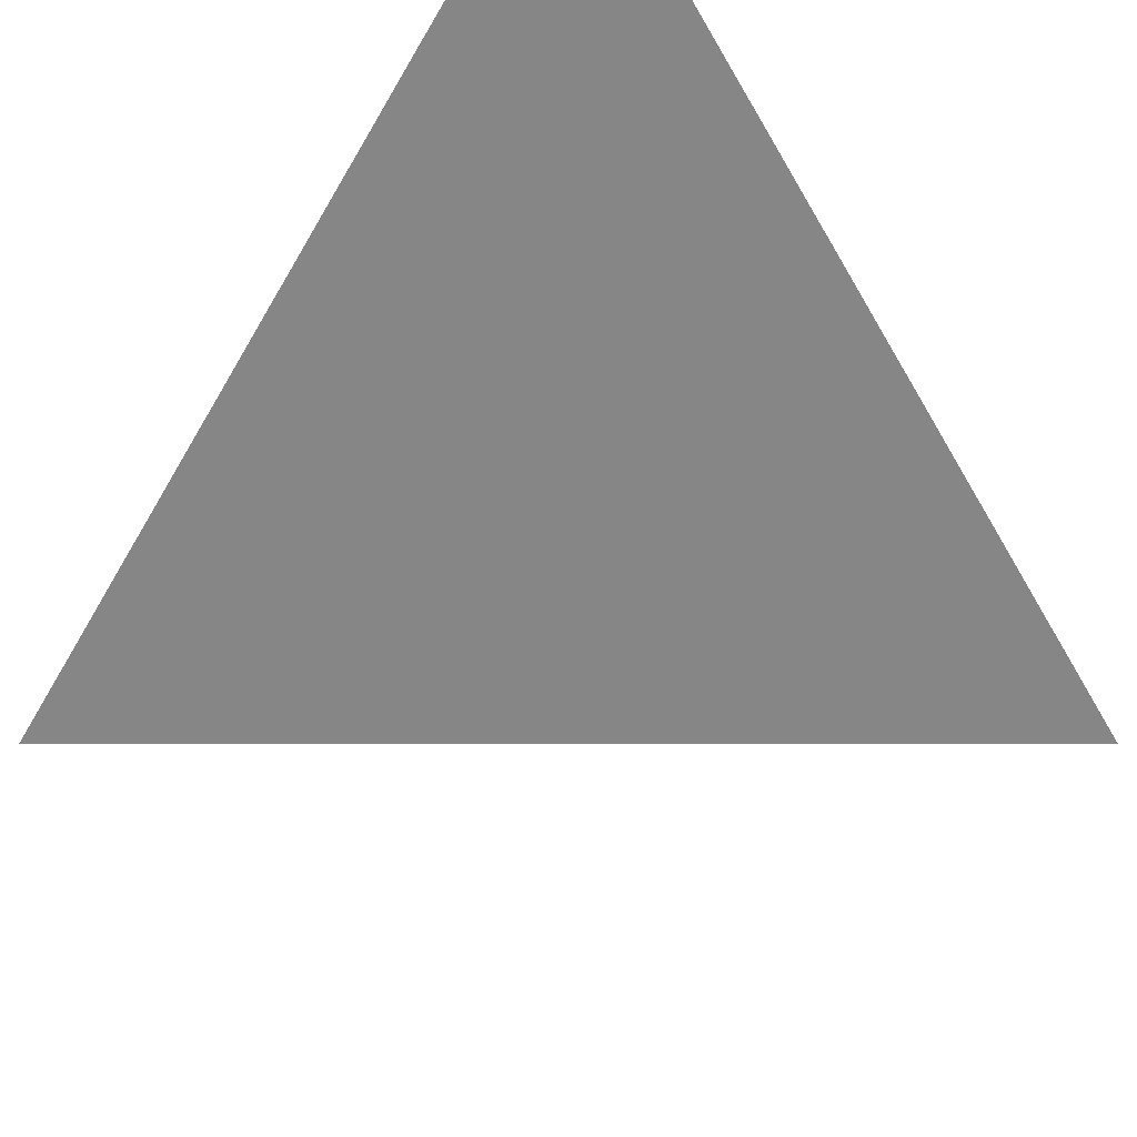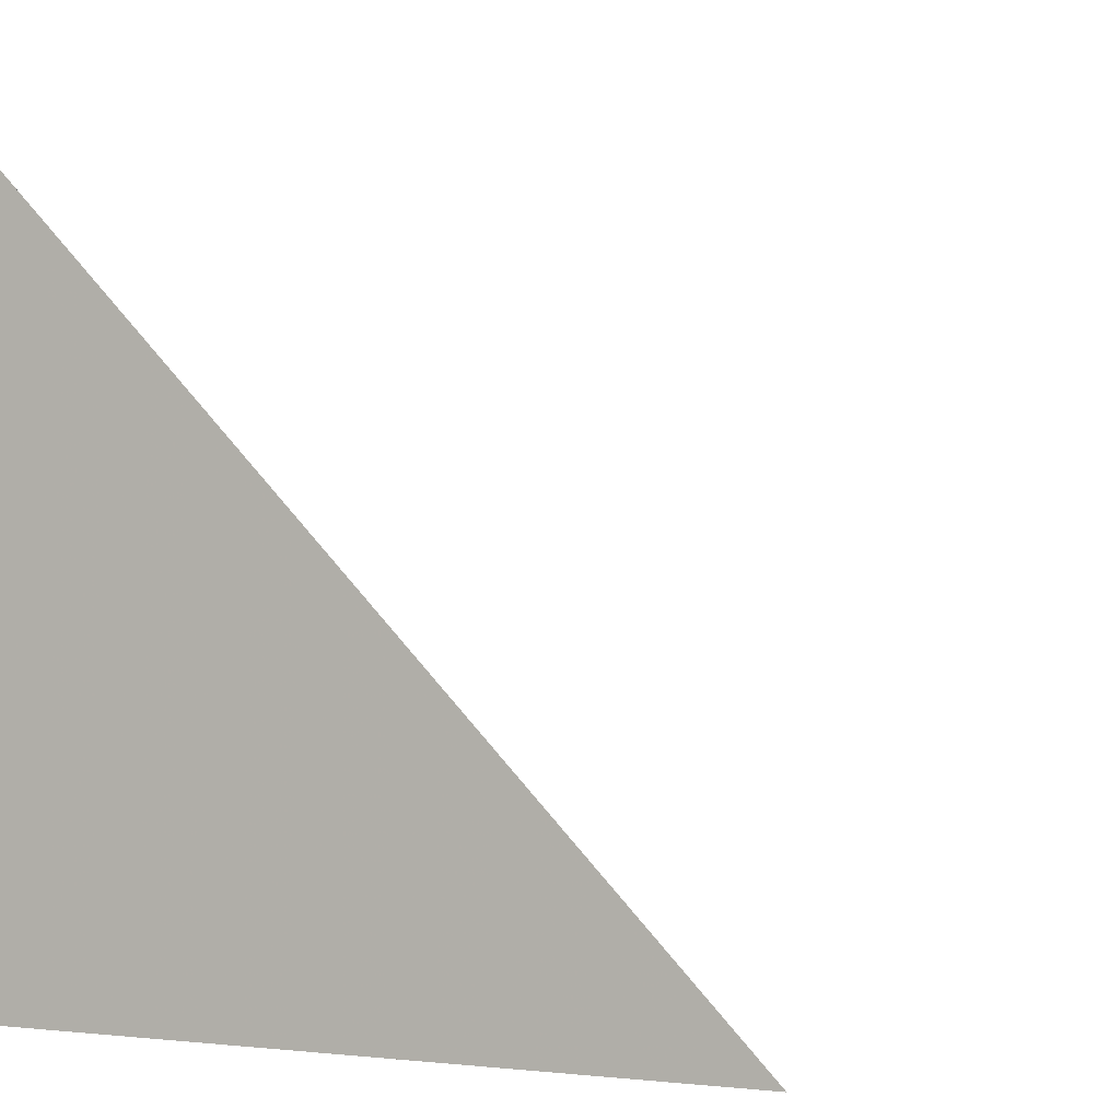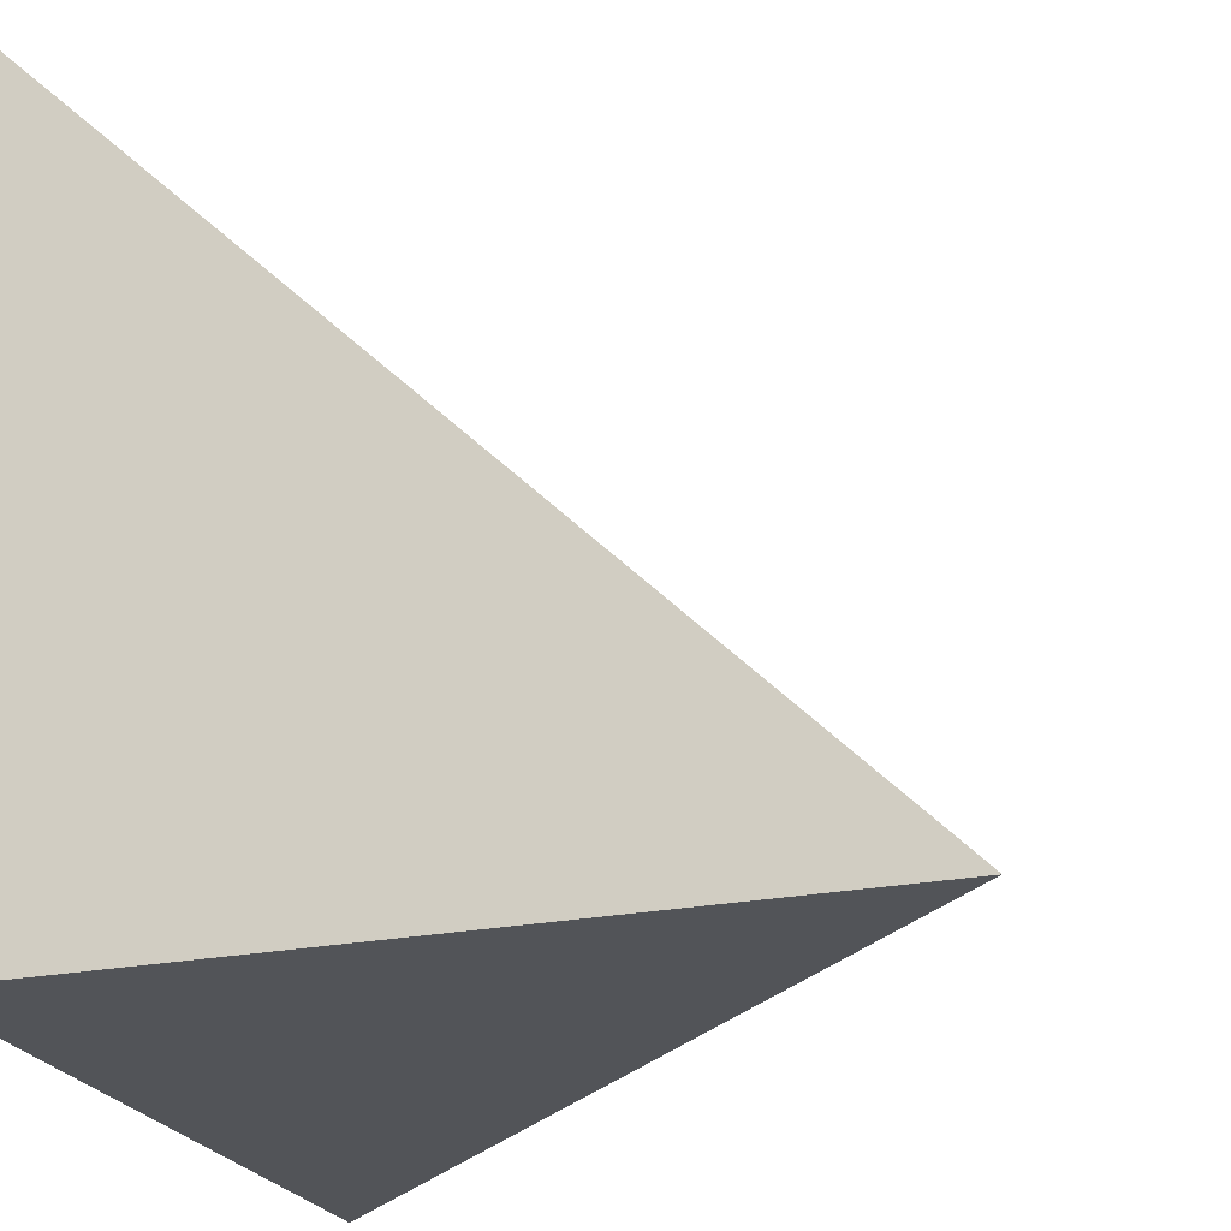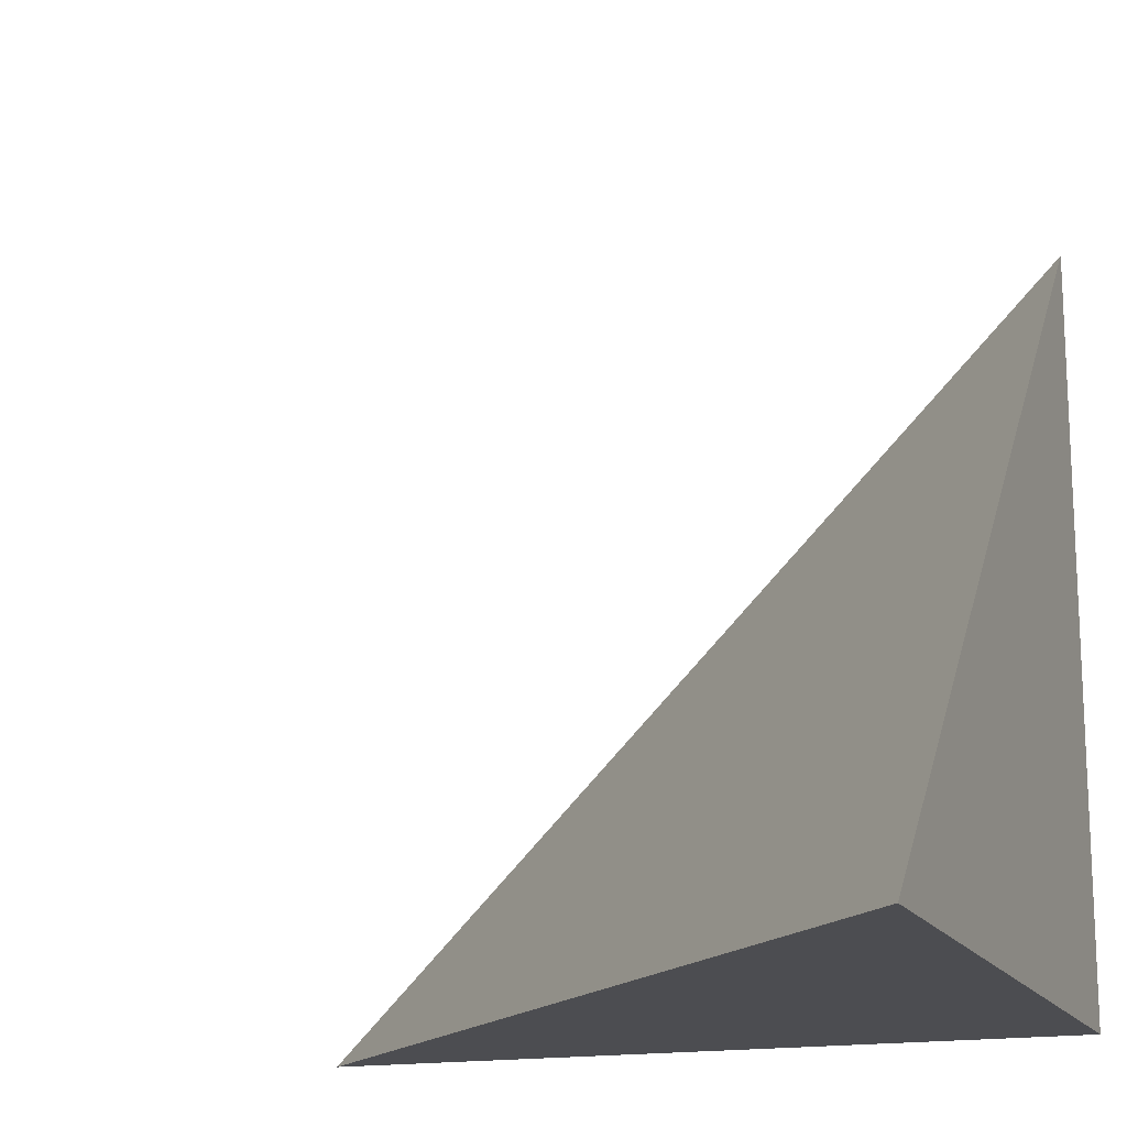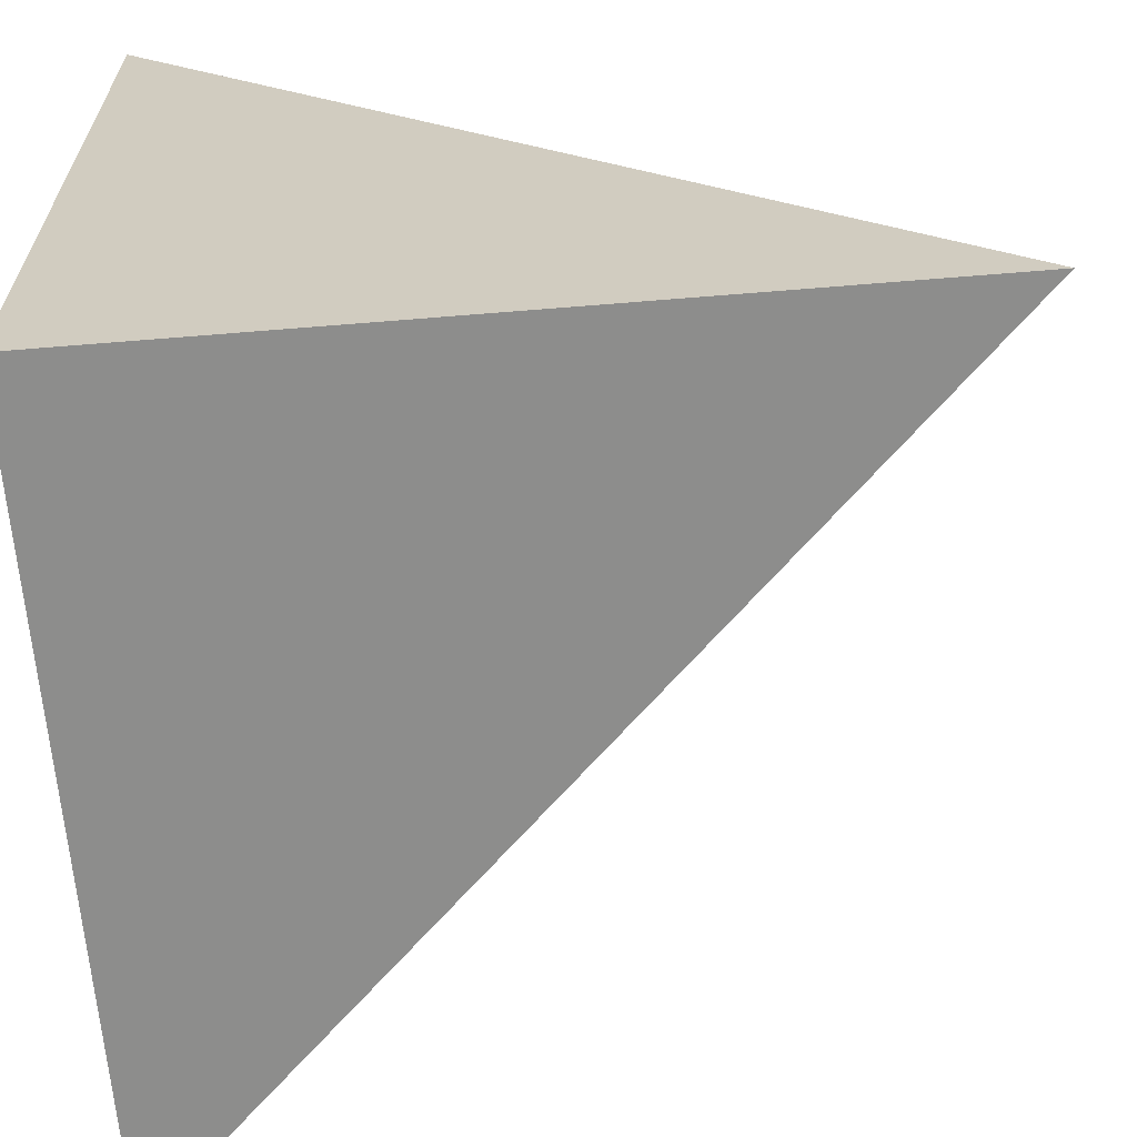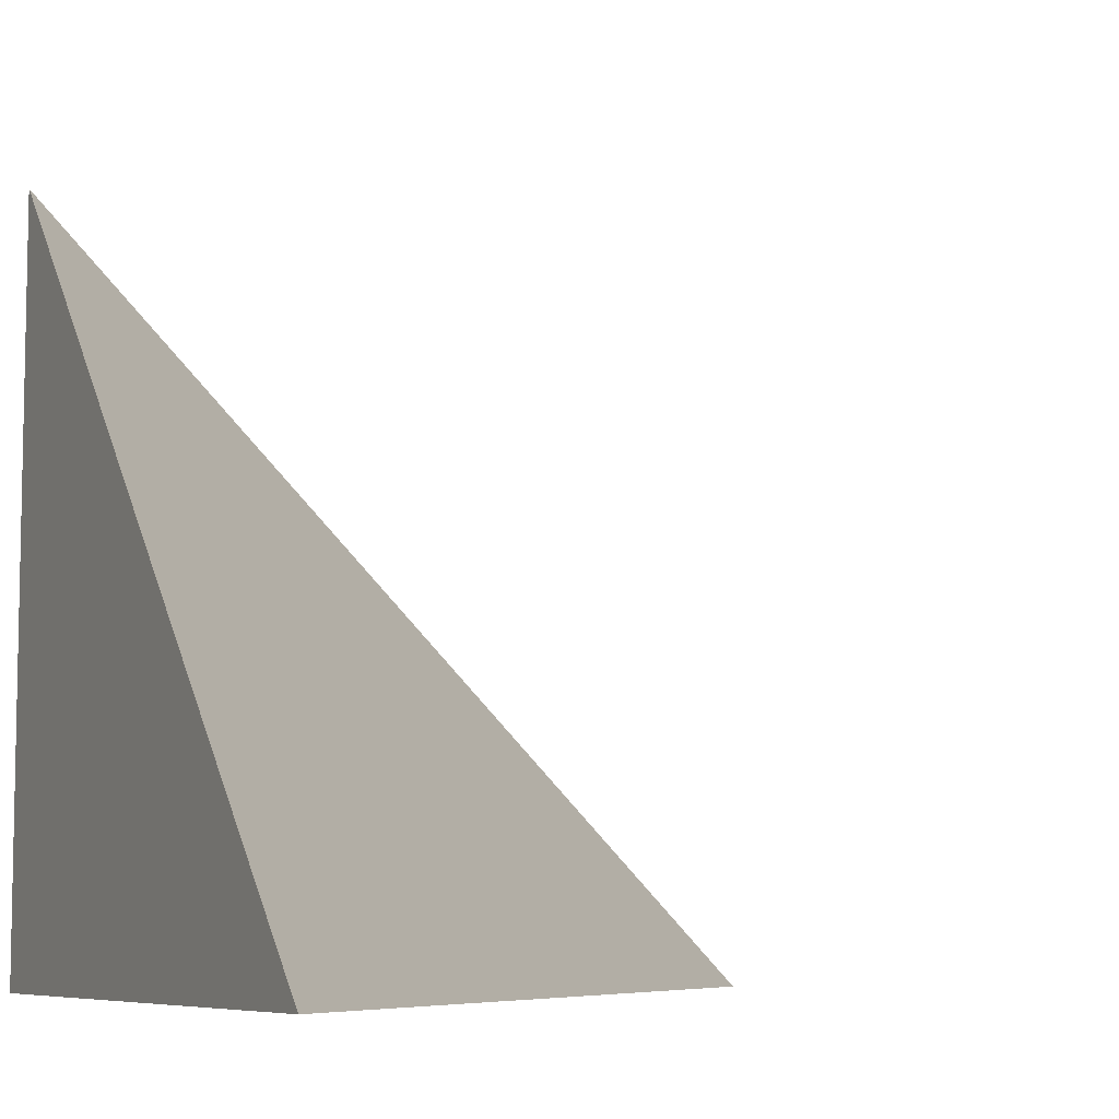
<metadata>
{"format":"obj","ext":"obj","renderer":"f3d","projection":"perspective","resolution":1024,"background":"white","views":[{"elev":63.2,"azim":135.0,"up":"+Z"},{"elev":-1.0,"azim":-62.1,"up":"+Y"},{"elev":-23.3,"azim":18.9,"up":"+Z"},{"elev":-16.2,"azim":-159.8,"up":"+Z"},{"elev":-64.5,"azim":-85.3,"up":"+Y"},{"elev":-7.3,"azim":64.5,"up":"+Z"}]}
</metadata>
<code>
v  1  0  1
v  2  0  1
v  1  0.9998  1
v  1  0  2
f 1 3 2
f 1 4 3
f 1 2 4
f 2 3 4

</code>
